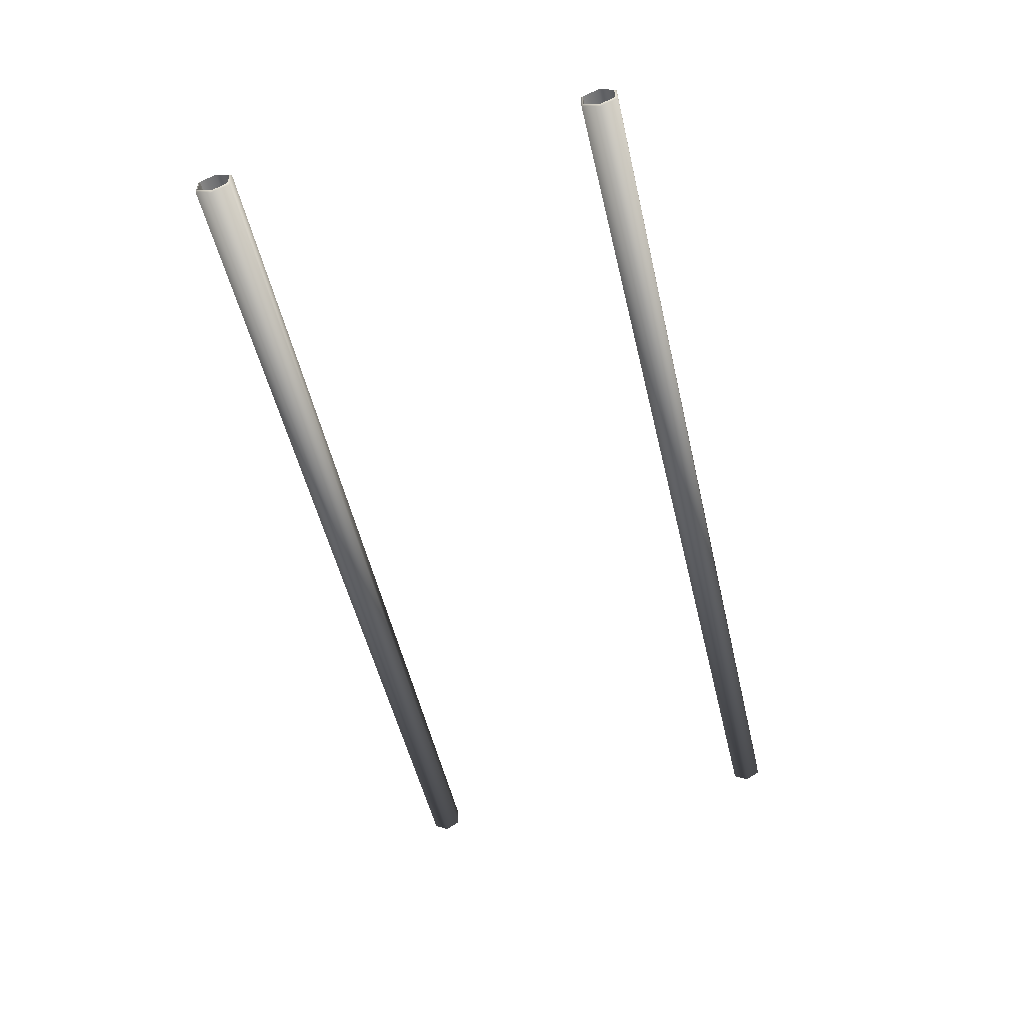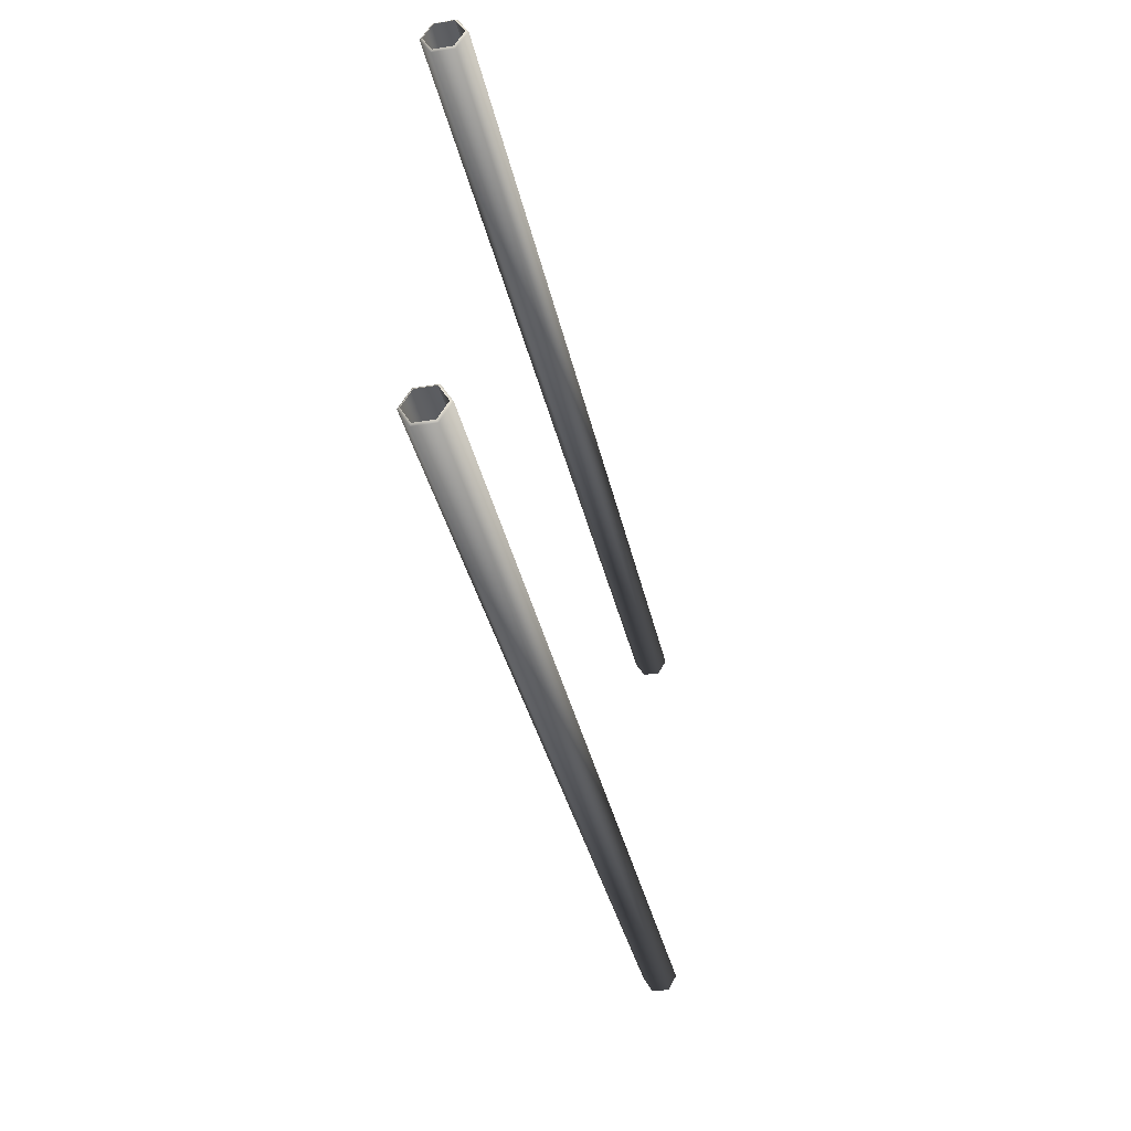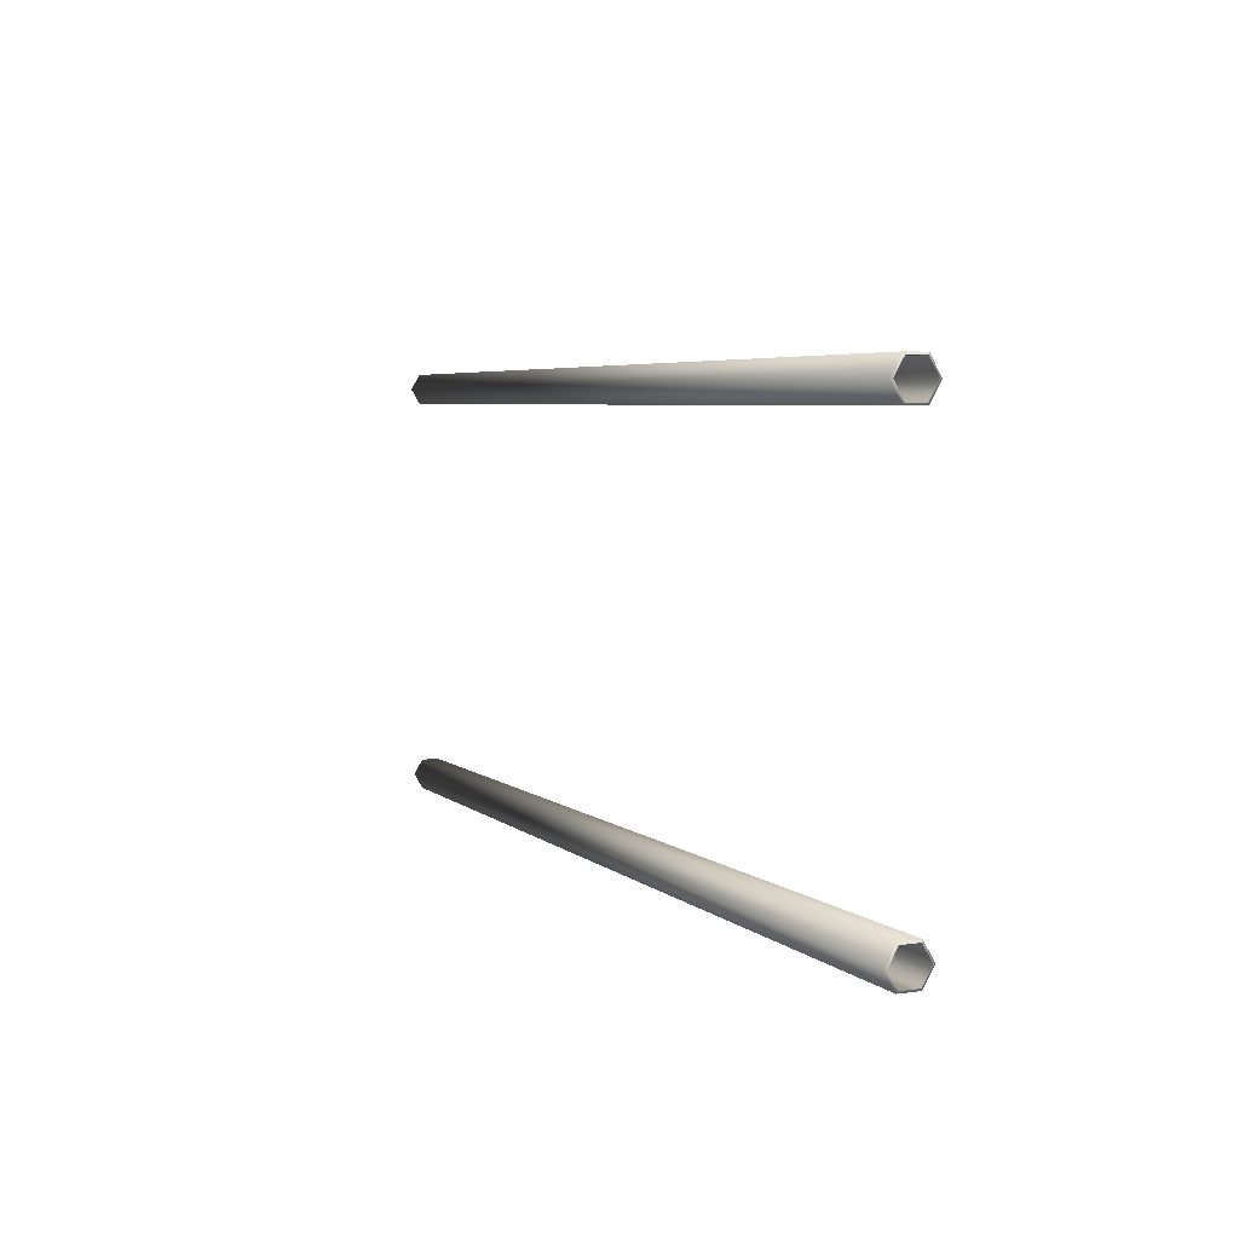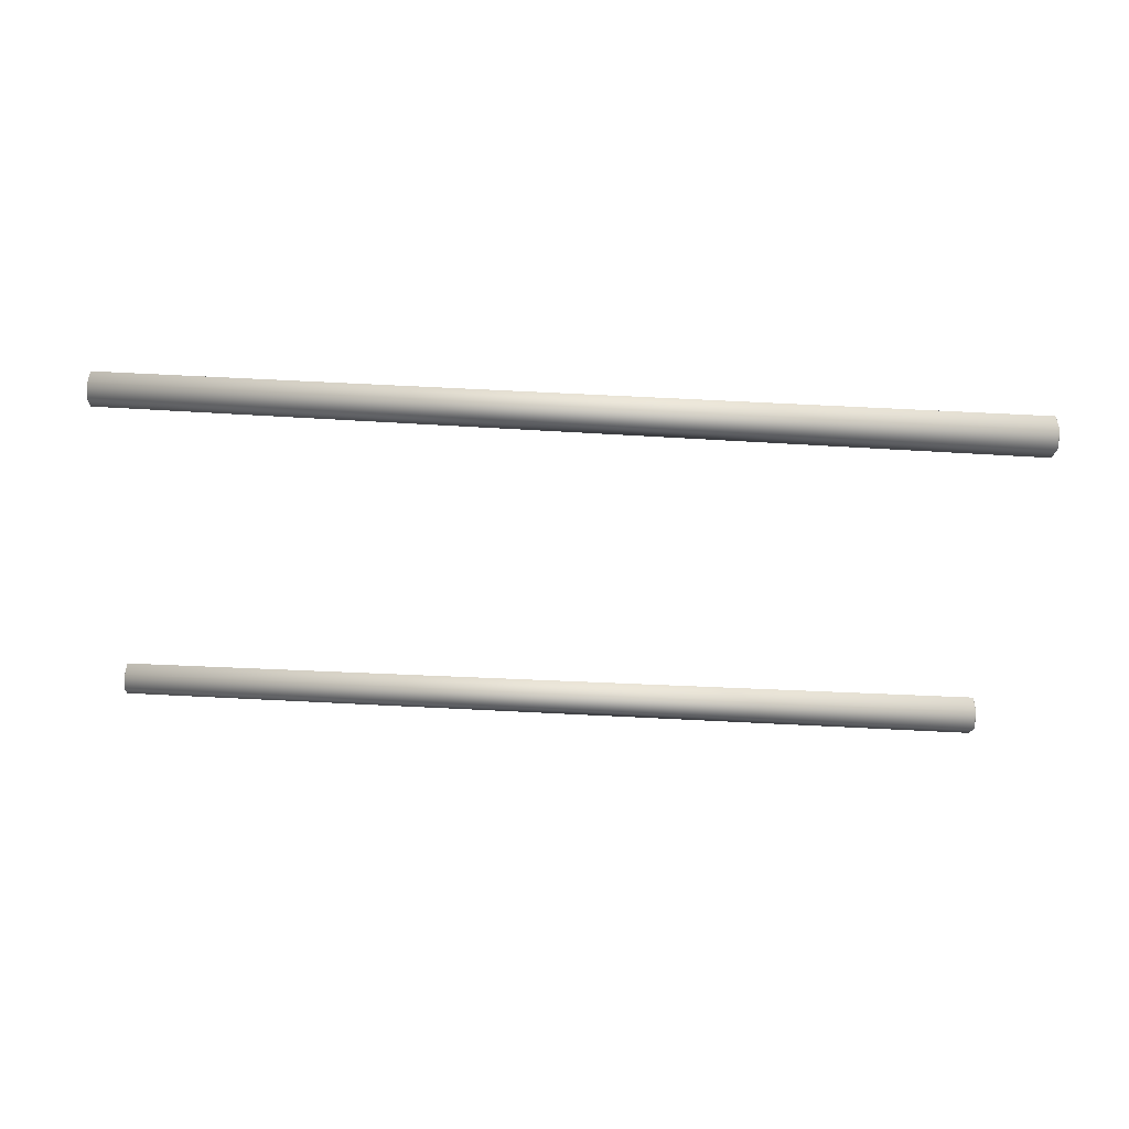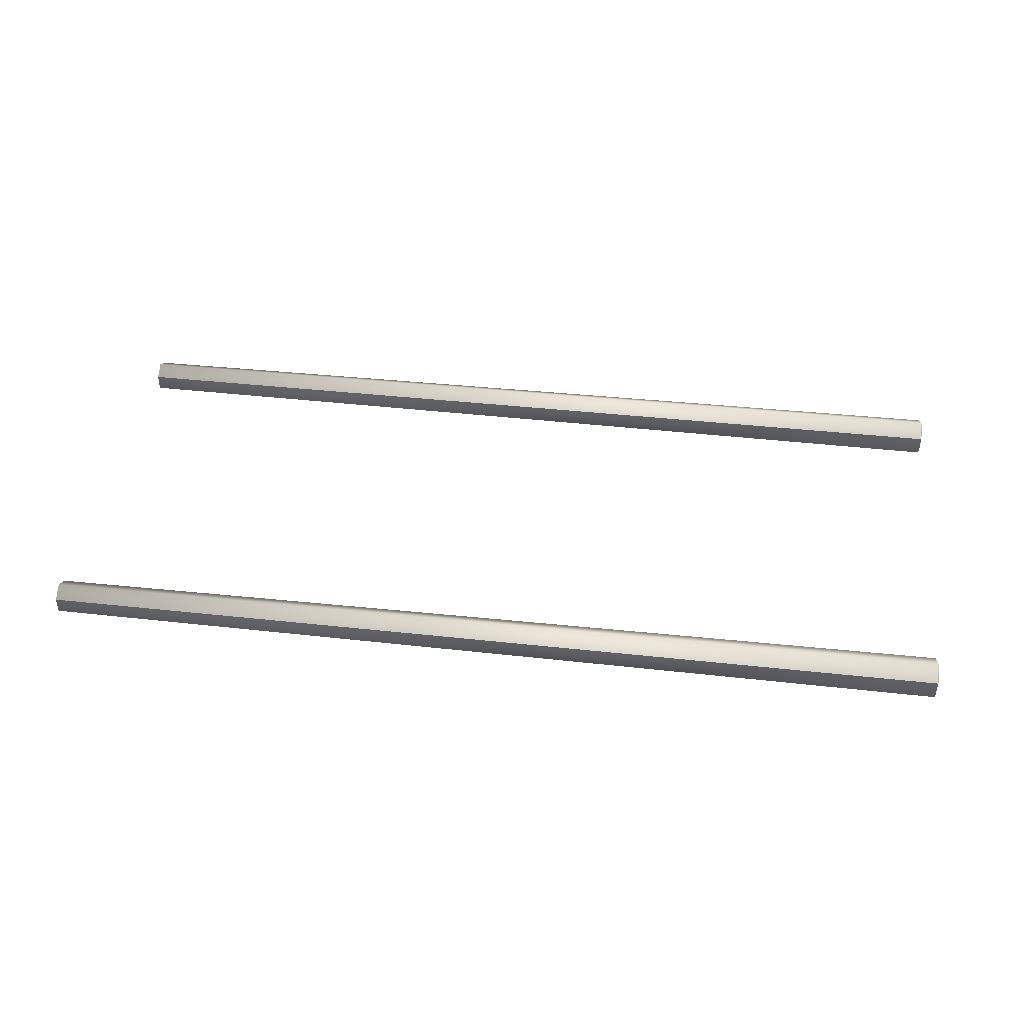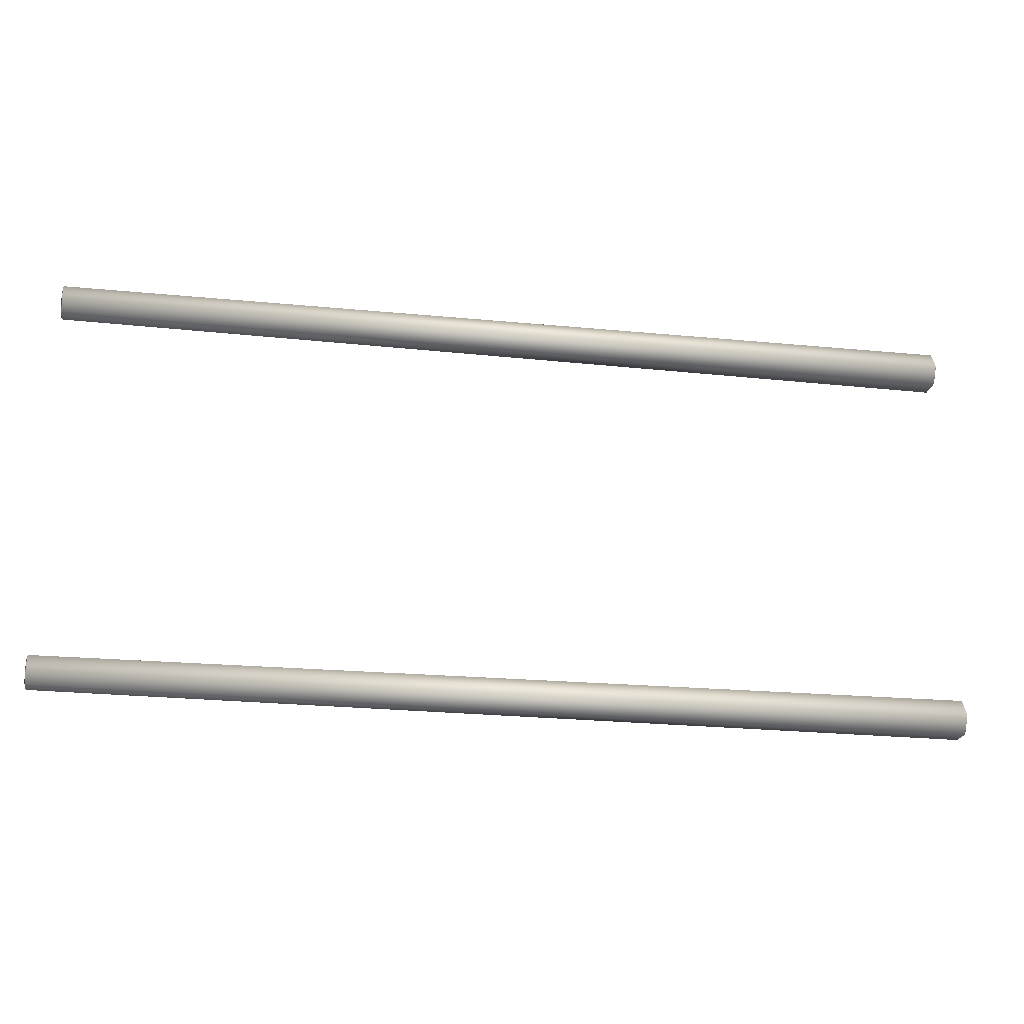
<metadata>
{"format":"obj","ext":"obj","renderer":"f3d","projection":"perspective","resolution":1024,"background":"white","views":[{"elev":-53.8,"azim":-76.7,"up":"+Z"},{"elev":-36.5,"azim":-77.8,"up":"+Y"},{"elev":5.1,"azim":-114.8,"up":"+Y"},{"elev":-48.0,"azim":176.4,"up":"+Z"},{"elev":42.0,"azim":-172.6,"up":"+Z"},{"elev":-22.0,"azim":169.8,"up":"+Y"}]}
</metadata>
<code>
o object_1
v 6.984 2.124 3.719
v 6.984 2.124 3.964
v 6.984 2.336 3.597
v 6.984 2.336 4.087
v 6.984 2.548 3.719
v 6.984 2.548 3.964
v 6.984 7.442 3.719
v 6.984 7.442 3.964
v 6.984 7.655 3.597
v 6.984 7.655 4.087
v 6.984 7.867 3.719
v 6.984 7.867 3.964
v 7.001 2.095 3.703
v 7.001 2.095 3.981
v 7.001 2.336 3.564
v 7.001 2.336 4.12
v 7.001 2.576 3.703
v 7.001 2.576 3.981
v 7.001 7.414 3.703
v 7.001 7.414 3.981
v 7.001 7.655 3.564
v 7.001 7.655 4.12
v 7.001 7.895 3.703
v 7.001 7.895 3.981
v 19.58 2.138 3.728
v 19.58 2.138 3.956
v 19.58 2.336 3.613
v 19.58 2.336 4.07
v 19.58 2.534 3.728
v 19.58 2.534 3.956
v 19.58 7.457 3.728
v 19.58 7.457 3.956
v 19.58 7.655 3.613
v 19.58 7.655 4.07
v 19.58 7.853 3.728
v 19.58 7.853 3.956
v 19.59 2.168 3.745
v 19.59 2.168 3.938
v 19.59 2.336 3.648
v 19.59 2.336 4.035
v 19.59 2.503 3.745
v 19.59 2.503 3.938
v 19.59 7.487 3.745
v 19.59 7.487 3.938
v 19.59 7.655 3.648
v 19.59 7.655 4.035
v 19.59 7.822 3.745
v 19.59 7.822 3.938
f 4 6 42 40
f 2 4 40 38
f 1 2 38 37
f 3 1 37 39
f 5 3 39 41
f 6 5 41 42
f 40 42 30 28
f 38 40 28 26
f 37 38 26 25
f 39 37 25 27
f 41 39 27 29
f 42 41 29 30
f 28 30 18 16
f 26 28 16 14
f 25 26 14 13
f 27 25 13 15
f 29 27 15 17
f 30 29 17 18
f 16 18 6 4
f 14 16 4 2
f 13 14 2 1
f 15 13 1 3
f 17 15 3 5
f 18 17 5 6
f 10 12 48 46
f 8 10 46 44
f 7 8 44 43
f 9 7 43 45
f 11 9 45 47
f 12 11 47 48
f 46 48 36 34
f 44 46 34 32
f 43 44 32 31
f 45 43 31 33
f 47 45 33 35
f 48 47 35 36
f 34 36 24 22
f 32 34 22 20
f 31 32 20 19
f 33 31 19 21
f 35 33 21 23
f 36 35 23 24
f 22 24 12 10
f 20 22 10 8
f 19 20 8 7
f 21 19 7 9
f 23 21 9 11
f 24 23 11 12

</code>
